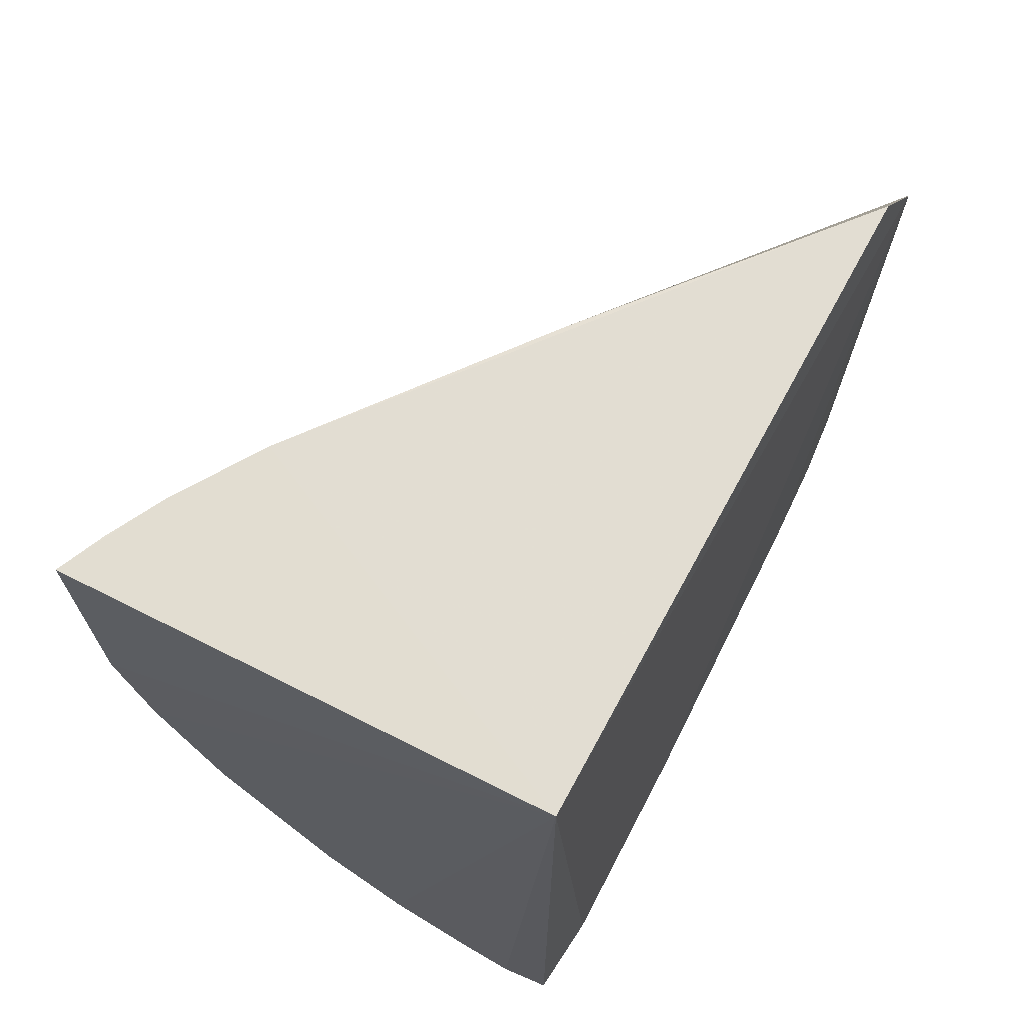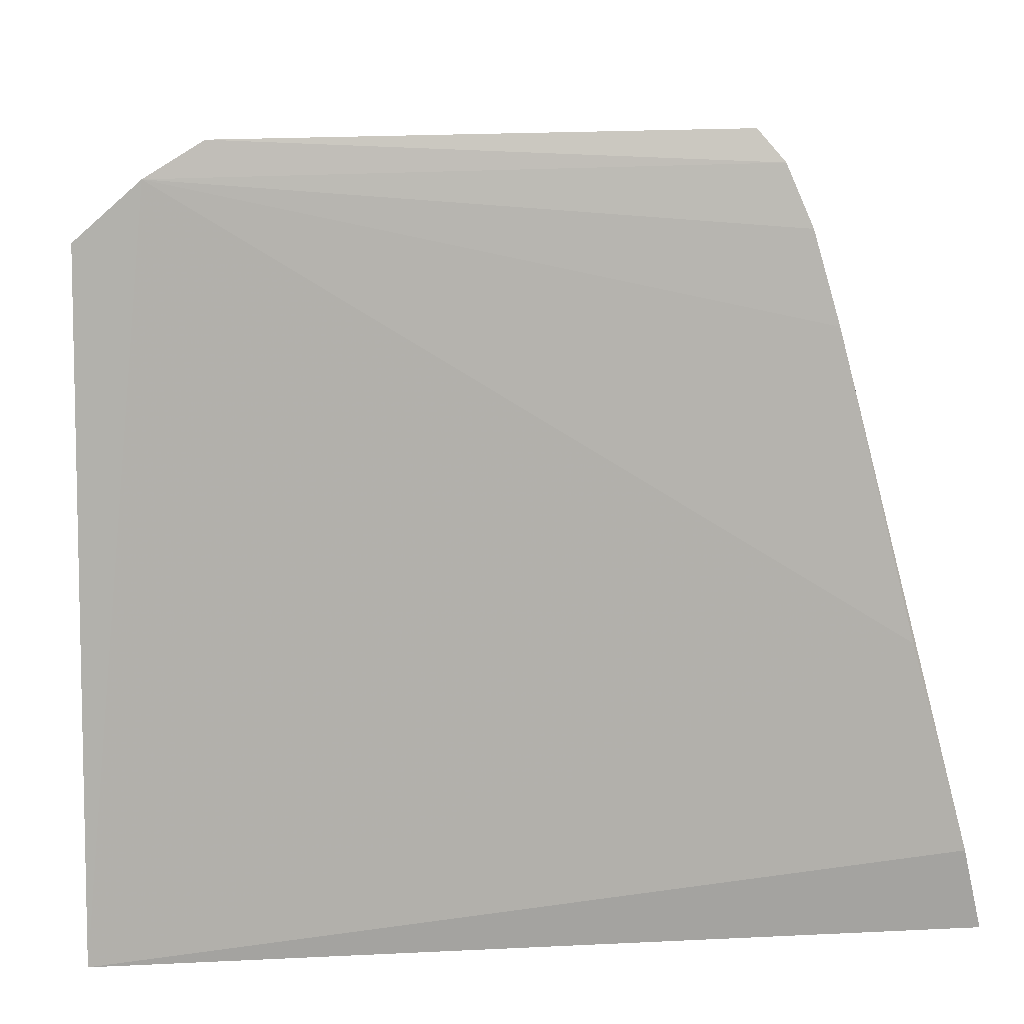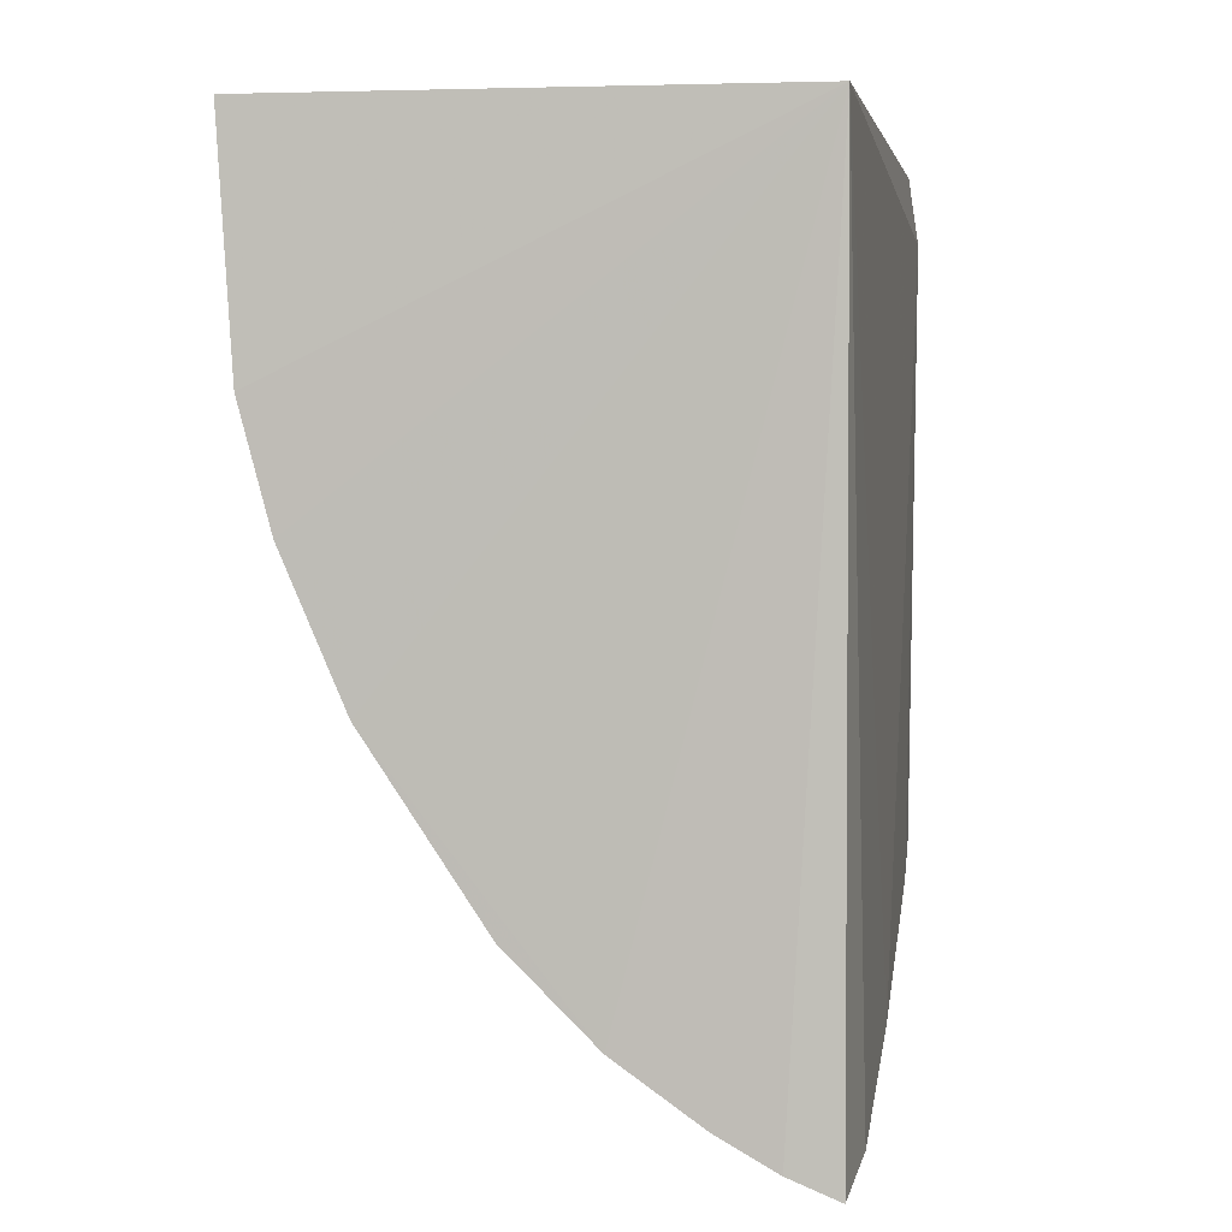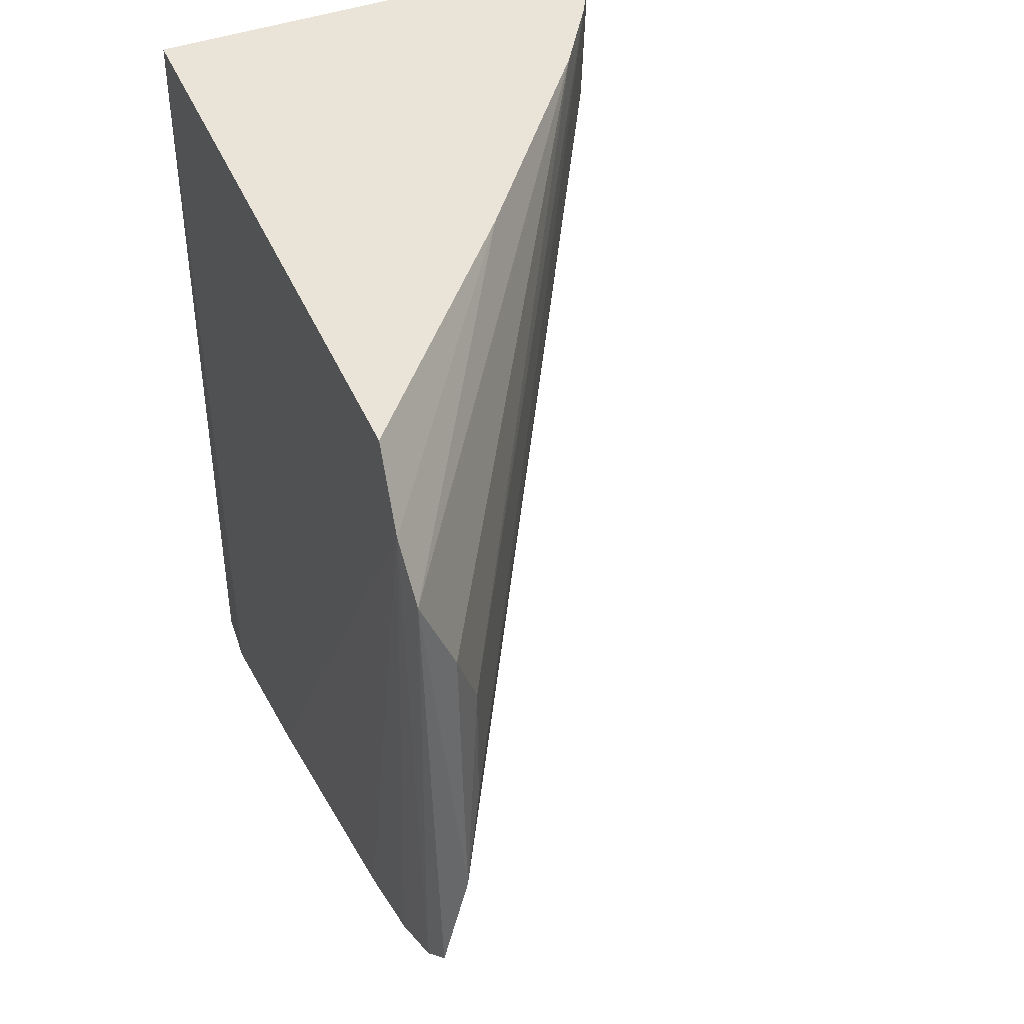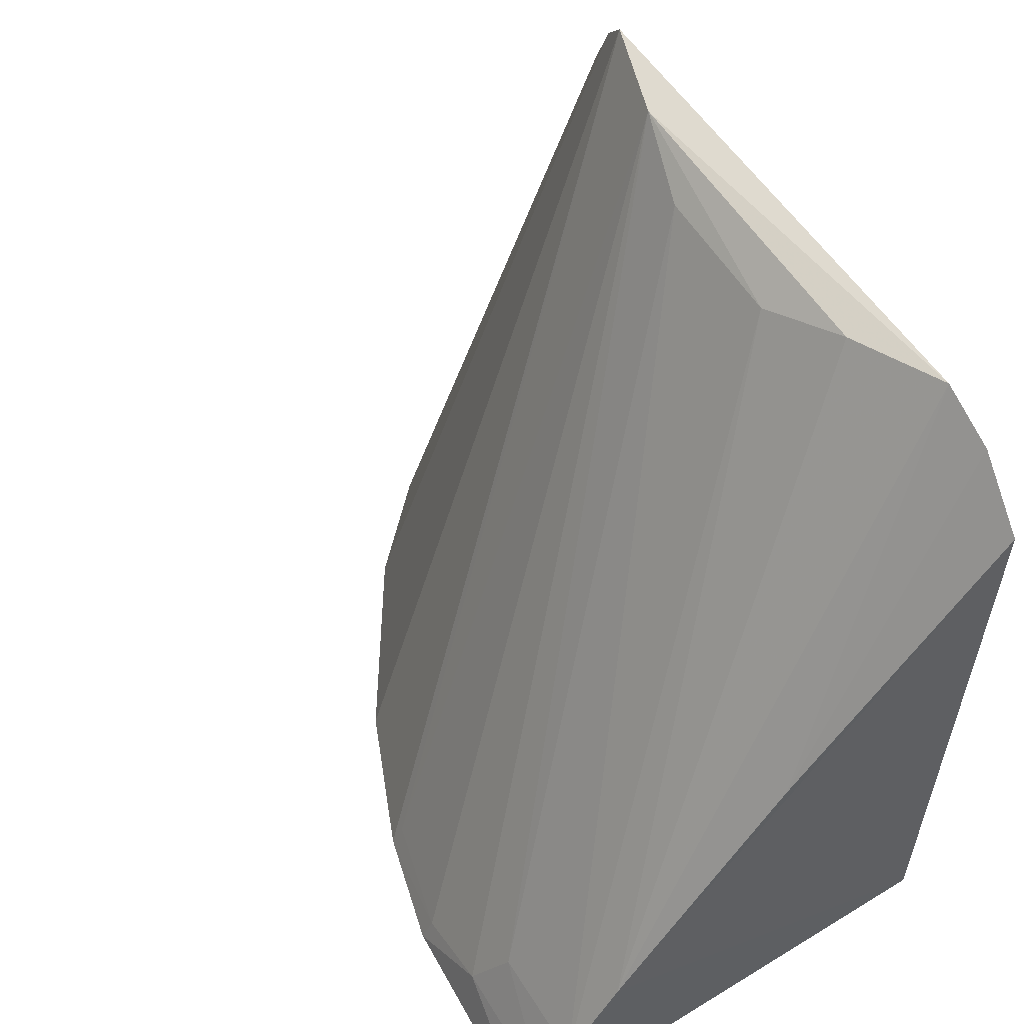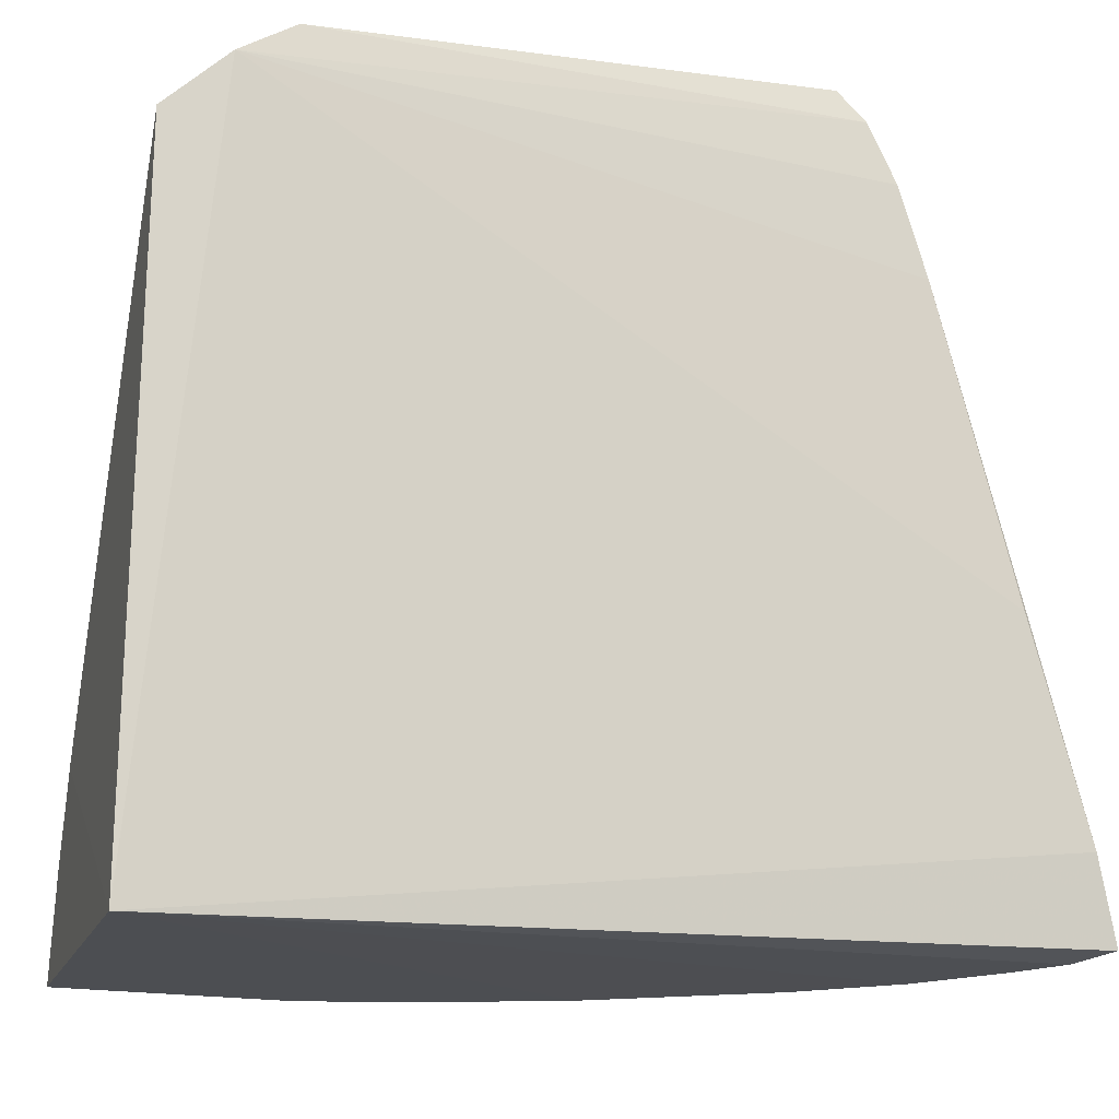
<metadata>
{"format":"obj","ext":"obj","renderer":"f3d","projection":"perspective","resolution":1024,"background":"white","views":[{"elev":68.7,"azim":27.3,"up":"+Z"},{"elev":10.3,"azim":82.6,"up":"+Y"},{"elev":3.6,"azim":8.9,"up":"+Z"},{"elev":42.6,"azim":156.7,"up":"+Z"},{"elev":56.6,"azim":-32.4,"up":"+Y"},{"elev":-15.7,"azim":73.9,"up":"+Y"}]}
</metadata>
<code>
v -0.04736 0.02107 0.004918
v -0.0472 0.02783 0.006842
v -0.04774 0.01841 0.03214
v -0.0477 0.01839 0.004243
v -0.04709 0.04208 0.02988
v -0.04733 0.04028 0.03191
v -0.06027 0.02445 0.03211
v -0.05436 0.03196 0.03194
v -0.04925 0.01817 0.004941
v -0.06328 0.01801 0.02461
v -0.06382 0.01827 0.03213
v -0.04718 0.03761 0.009395
v -0.04723 0.04052 0.01025
v -0.04723 0.04318 0.02806
v -0.05377 0.01803 0.007908
v -0.06028 0.01796 0.01627
v -0.06227 0.01797 0.02086
v -0.04755 0.04346 0.01195
v -0.04855 0.04317 0.01503
v -0.04736 0.04246 0.0111
v -0.05107 0.01811 0.005978
v -0.06292 0.01882 0.0247
v -0.06297 0.01975 0.02748
v -0.06205 0.02159 0.02835
v -0.06211 0.02164 0.03212
v -0.04946 0.04197 0.02233
v -0.04848 0.04286 0.02502
v -0.05655 0.01799 0.01068
v -0.06192 0.01877 0.02098
v -0.04942 0.04209 0.01782
v -0.06311 0.01981 0.03212
f 1 2 3
f 1 3 4
f 5 6 3
f 5 3 2
f 7 3 6
f 8 7 6
f 8 6 5
f 9 4 3
f 10 3 11
f 12 1 4
f 12 9 13
f 12 4 9
f 12 2 1
f 12 13 5
f 12 5 2
f 14 8 5
f 14 7 8
f 15 3 16
f 17 16 3
f 17 3 10
f 18 16 17
f 18 19 14
f 20 14 5
f 20 5 13
f 20 18 14
f 20 13 15
f 21 15 13
f 21 13 9
f 21 9 3
f 21 3 15
f 22 17 10
f 23 10 11
f 23 22 10
f 23 24 19
f 23 19 22
f 25 7 26
f 25 11 3
f 25 3 7
f 27 14 19
f 27 19 26
f 27 26 7
f 27 7 14
f 28 20 15
f 28 15 16
f 28 16 18
f 28 18 20
f 29 22 19
f 29 17 22
f 29 18 17
f 29 19 18
f 30 25 26
f 30 26 19
f 30 19 24
f 30 24 25
f 31 23 11
f 31 11 25
f 31 25 24
f 31 24 23

</code>
